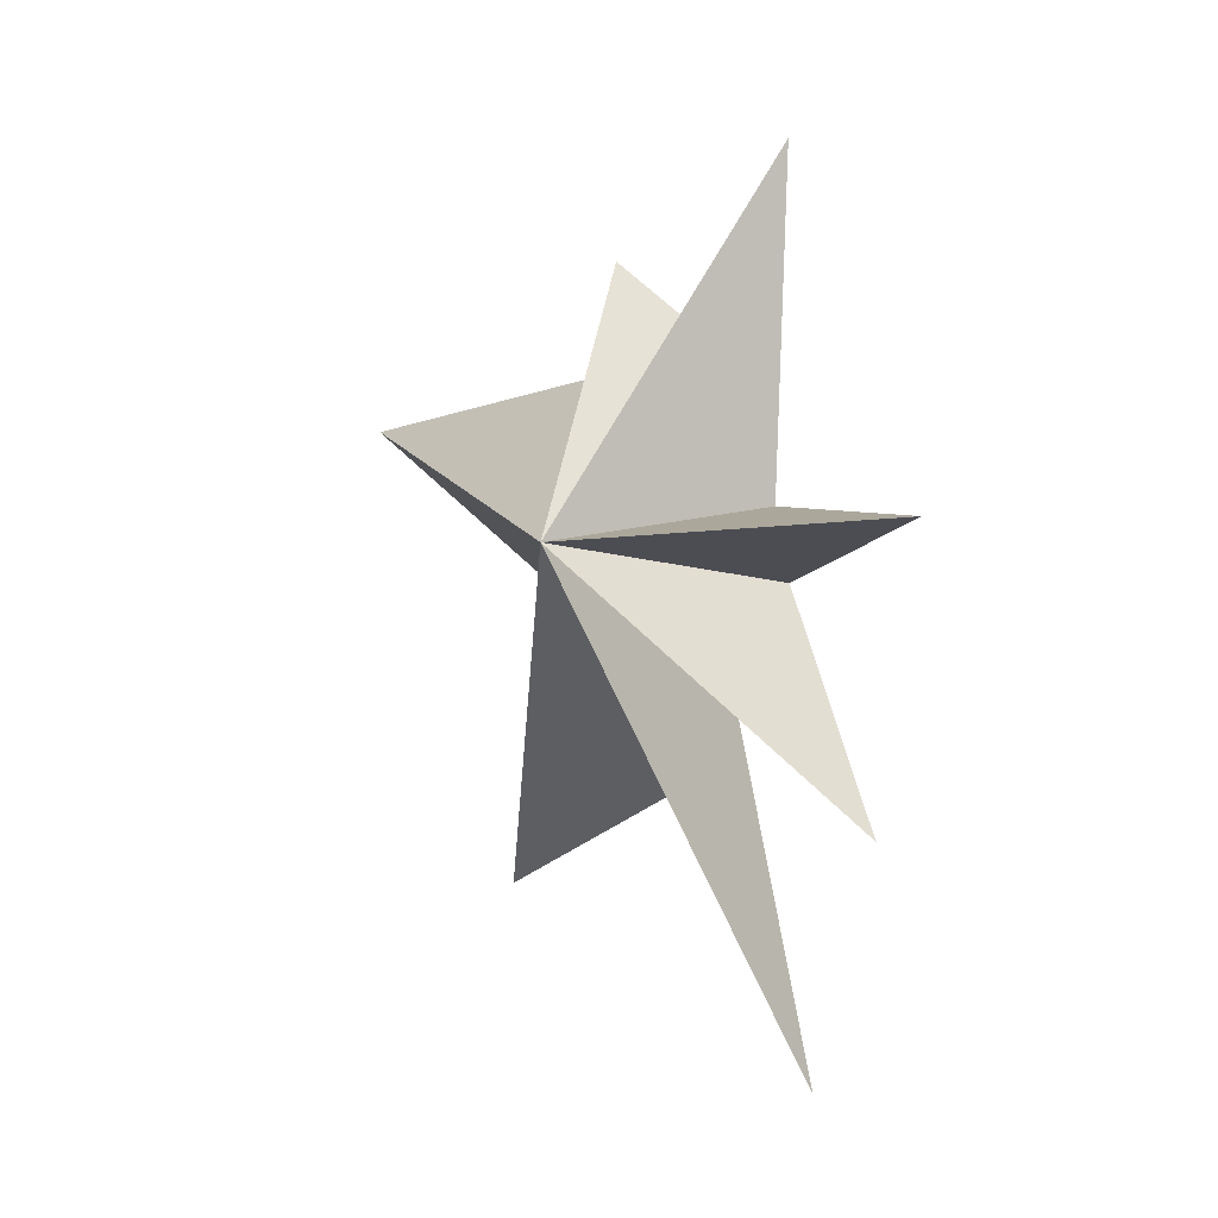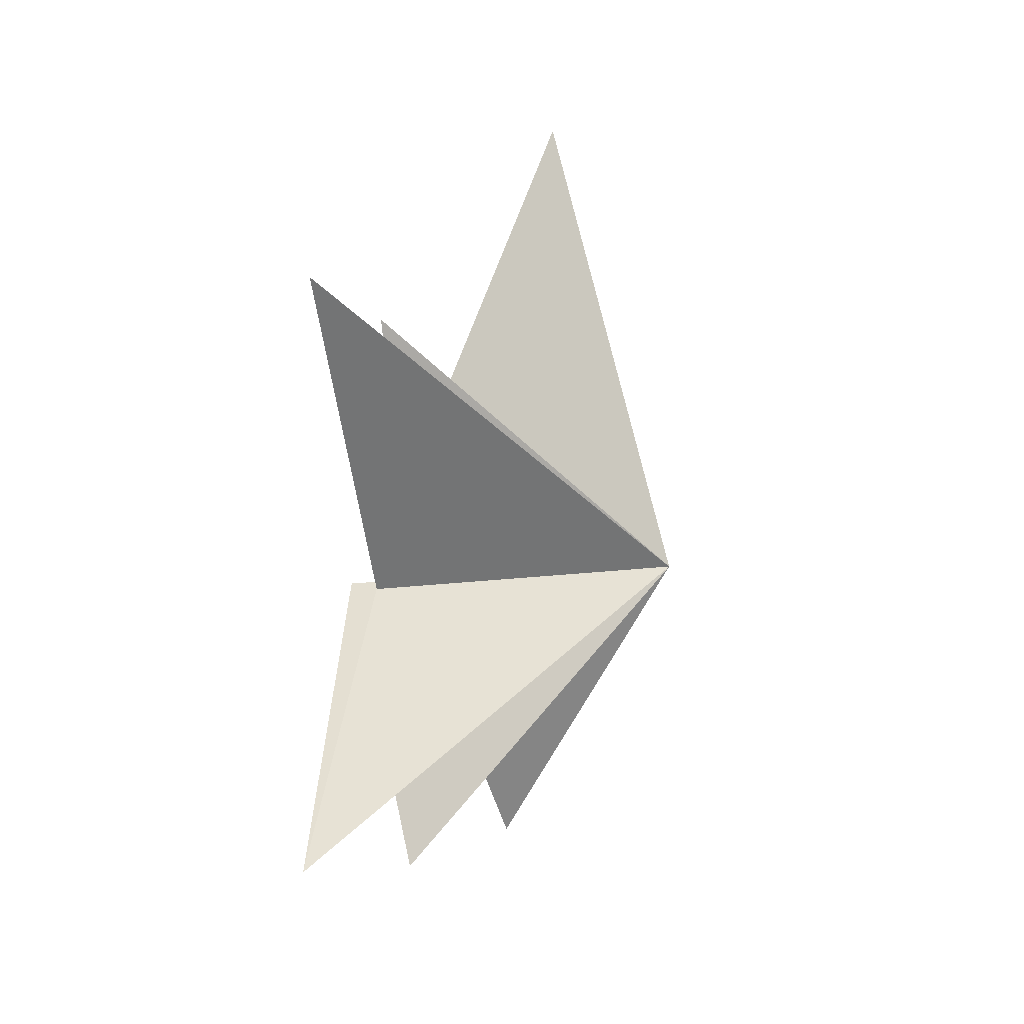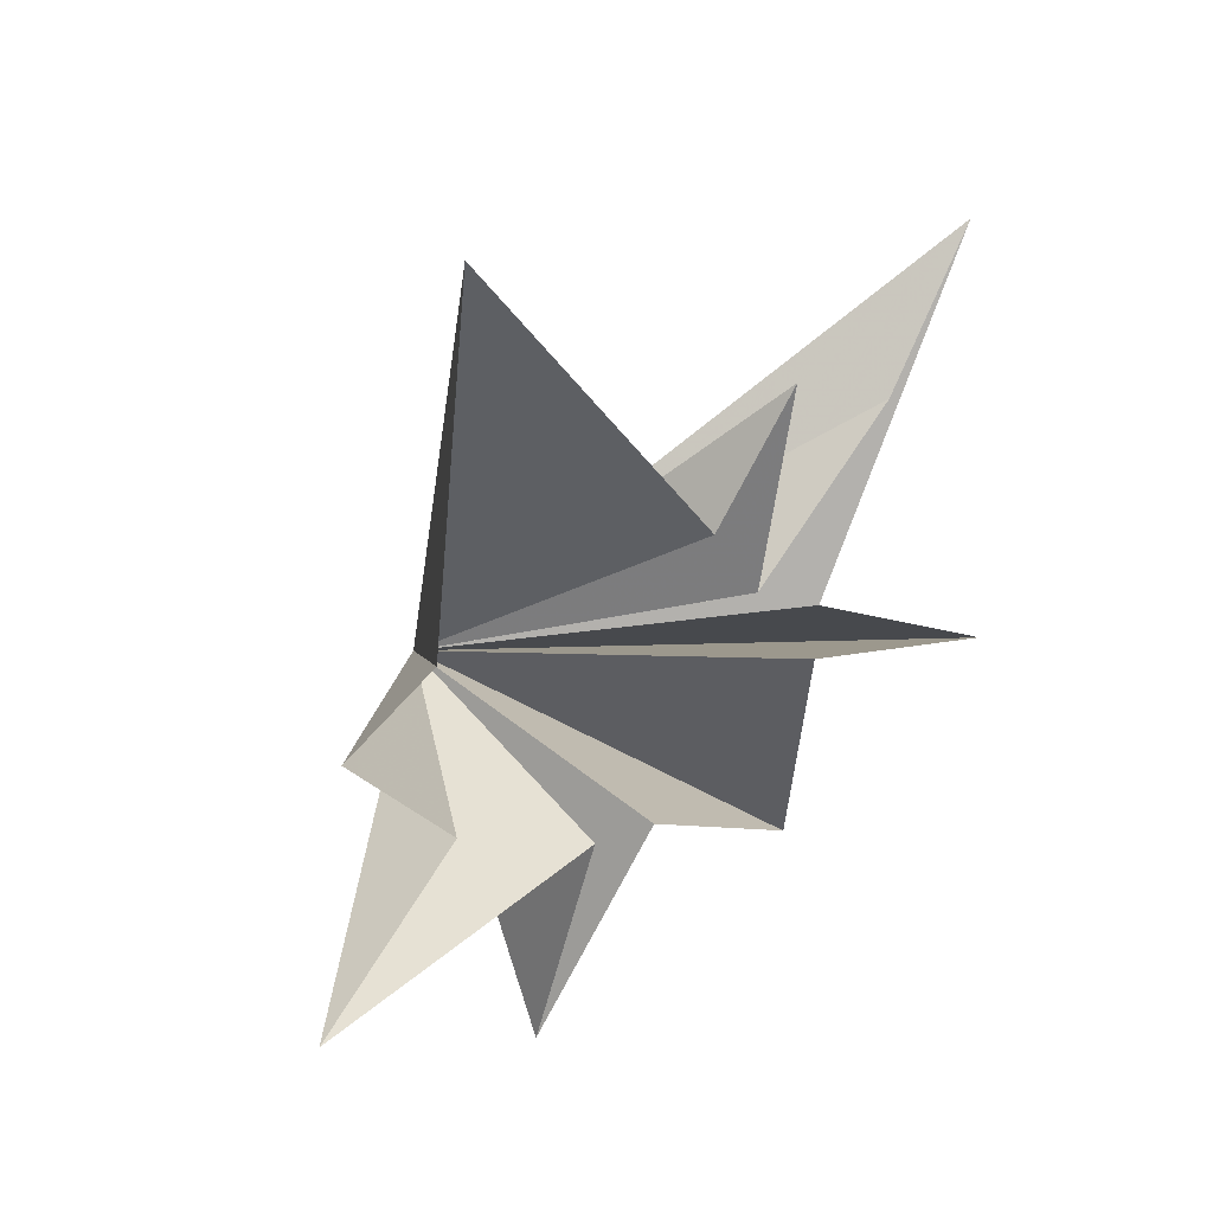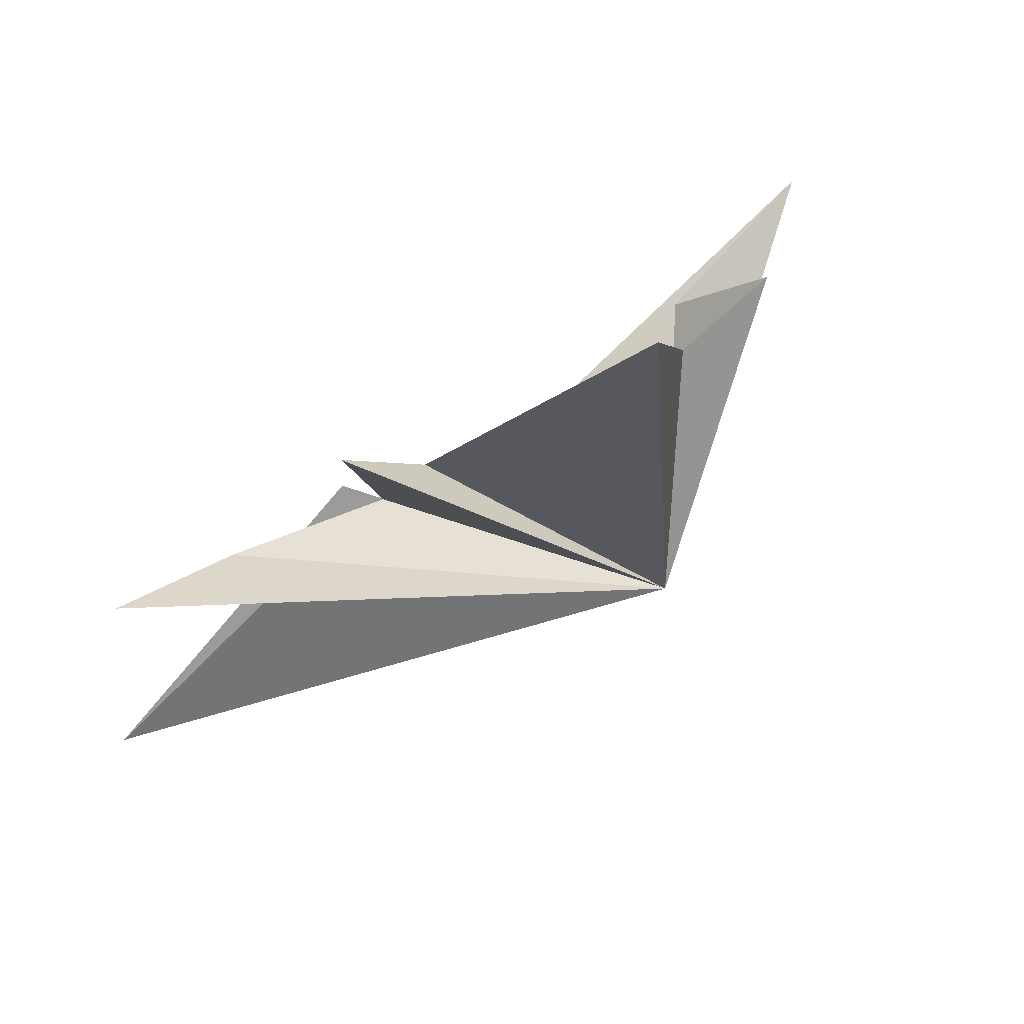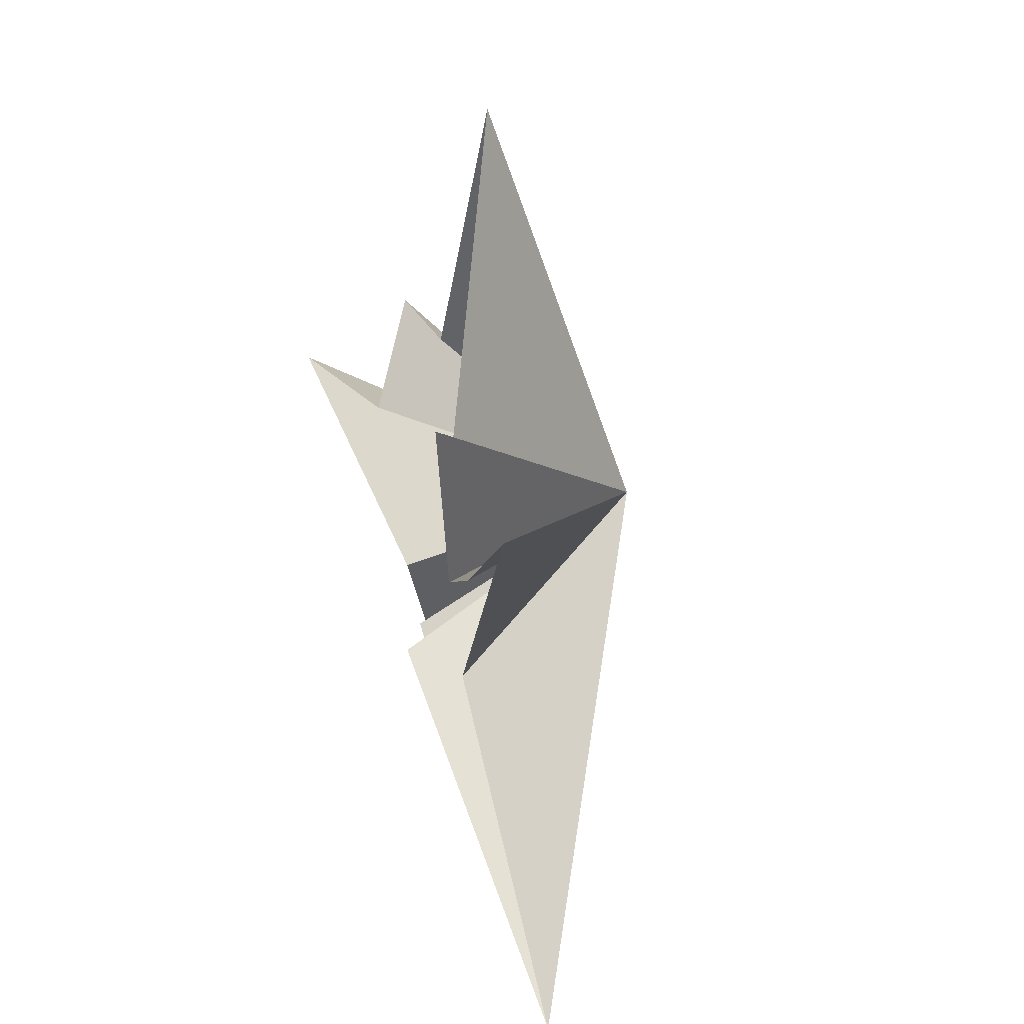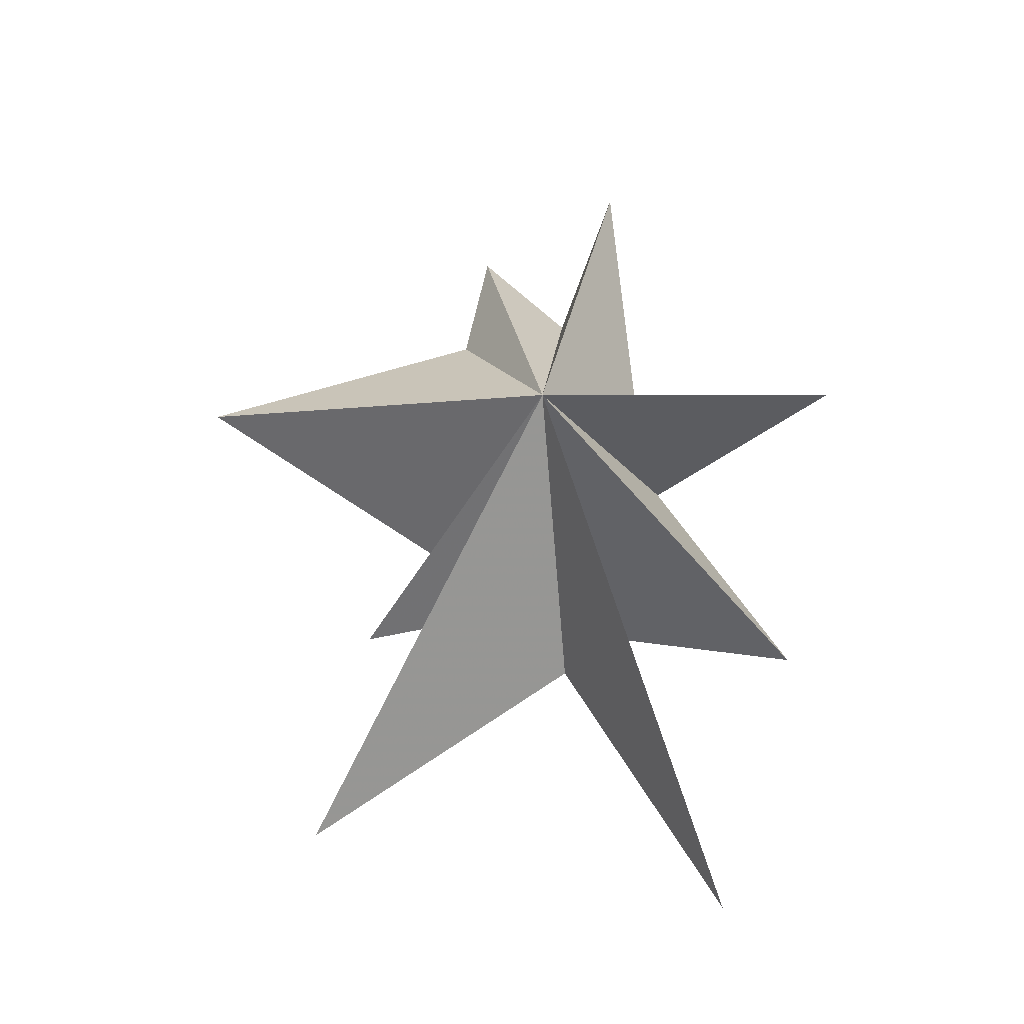
<metadata>
{"format":"obj","ext":"obj","renderer":"f3d","projection":"perspective","resolution":1024,"background":"white","views":[{"elev":10.9,"azim":-41.4,"up":"+Z"},{"elev":10.1,"azim":-166.1,"up":"+Y"},{"elev":33.4,"azim":43.1,"up":"+Y"},{"elev":79.3,"azim":-124.4,"up":"+Y"},{"elev":38.0,"azim":167.9,"up":"+Y"},{"elev":-16.8,"azim":-77.7,"up":"+Z"}]}
</metadata>
<code>
v -0.1794 6.597 -9.431
v -0.1509 -0.0656 -5.406
v -0.6024 -4.045 -11.55
v 0.7847 -0.2456 -4.157
v -0.8326 -5.893 -5.476
v -0.06171 -2.592 -0.6835
v -1.185 -7.191 1.382
v -0.06072 -2.142 0.9067
v 1.094 -1.247 8.552
v -0.03134 -0.03991 4.329
v -1.016 1.849 5.924
v -1.406 2.345 3.364
v -2.189 9.067 1.665
v -0.4264 2.661 -2.622
v 0.07825 5.327 -4.178
v -0.2279 1.02 -3.658
v 0.007368 3.827 -7.013
v -5.156 -0.5085 0.4844
f 11 18 10
f 2 18 1
f 11 12 18
f 2 3 18
f 12 13 18
f 18 9 10
f 8 9 18
f 18 7 8
f 6 7 18
f 18 5 6
f 4 5 18
f 18 14 15
f 16 18 15
f 17 18 16
f 17 1 18
f 18 3 4
f 18 13 14

</code>
